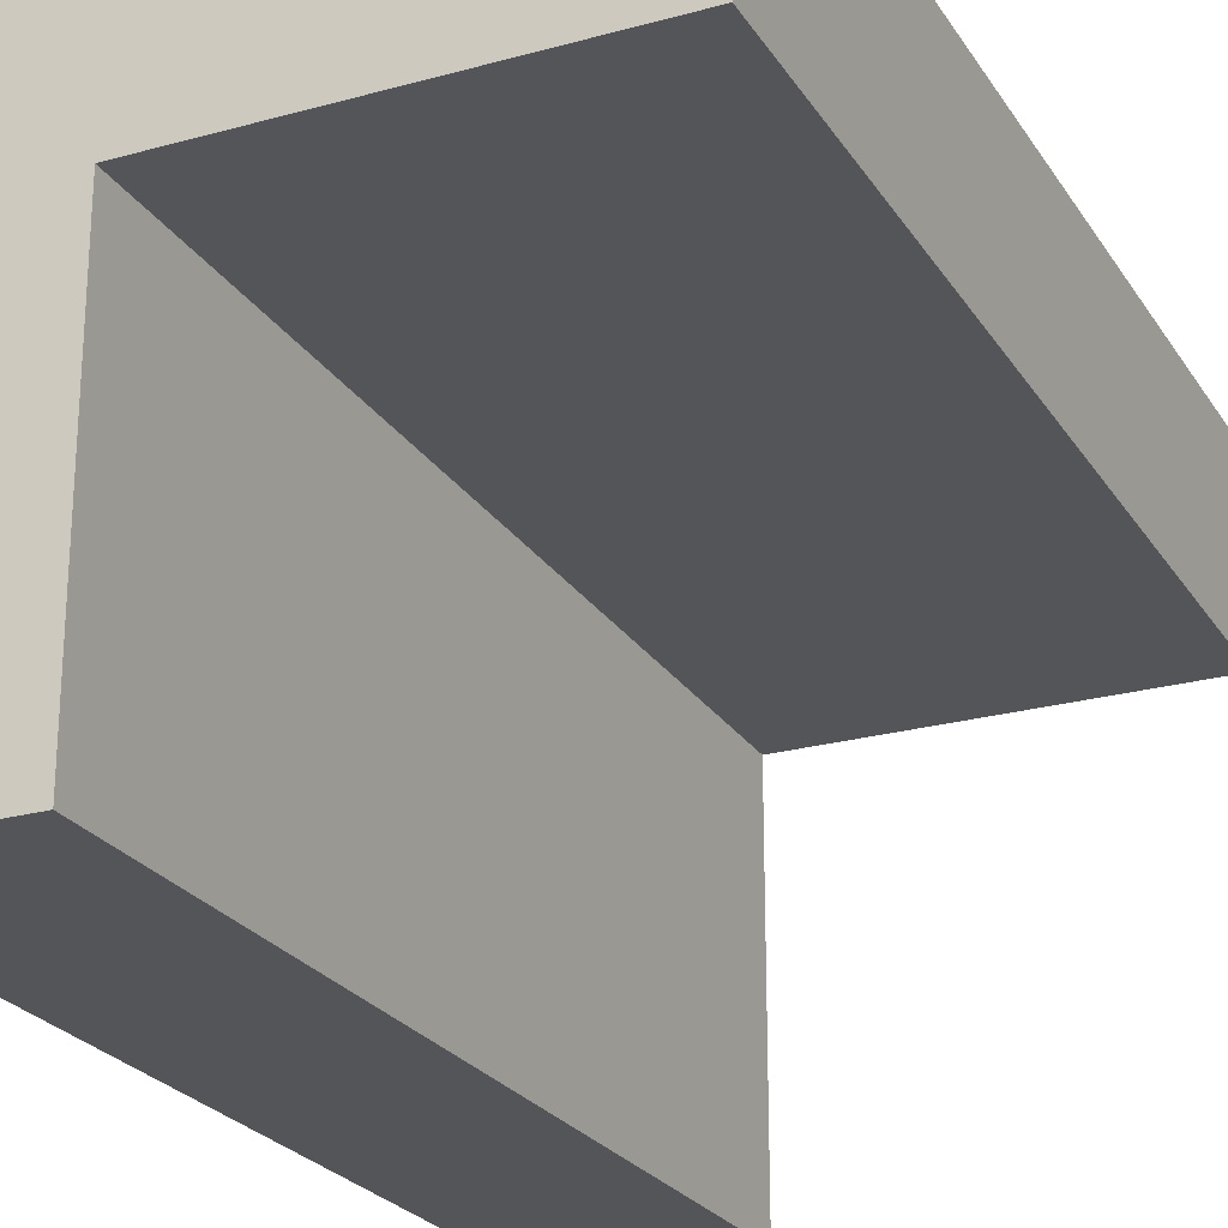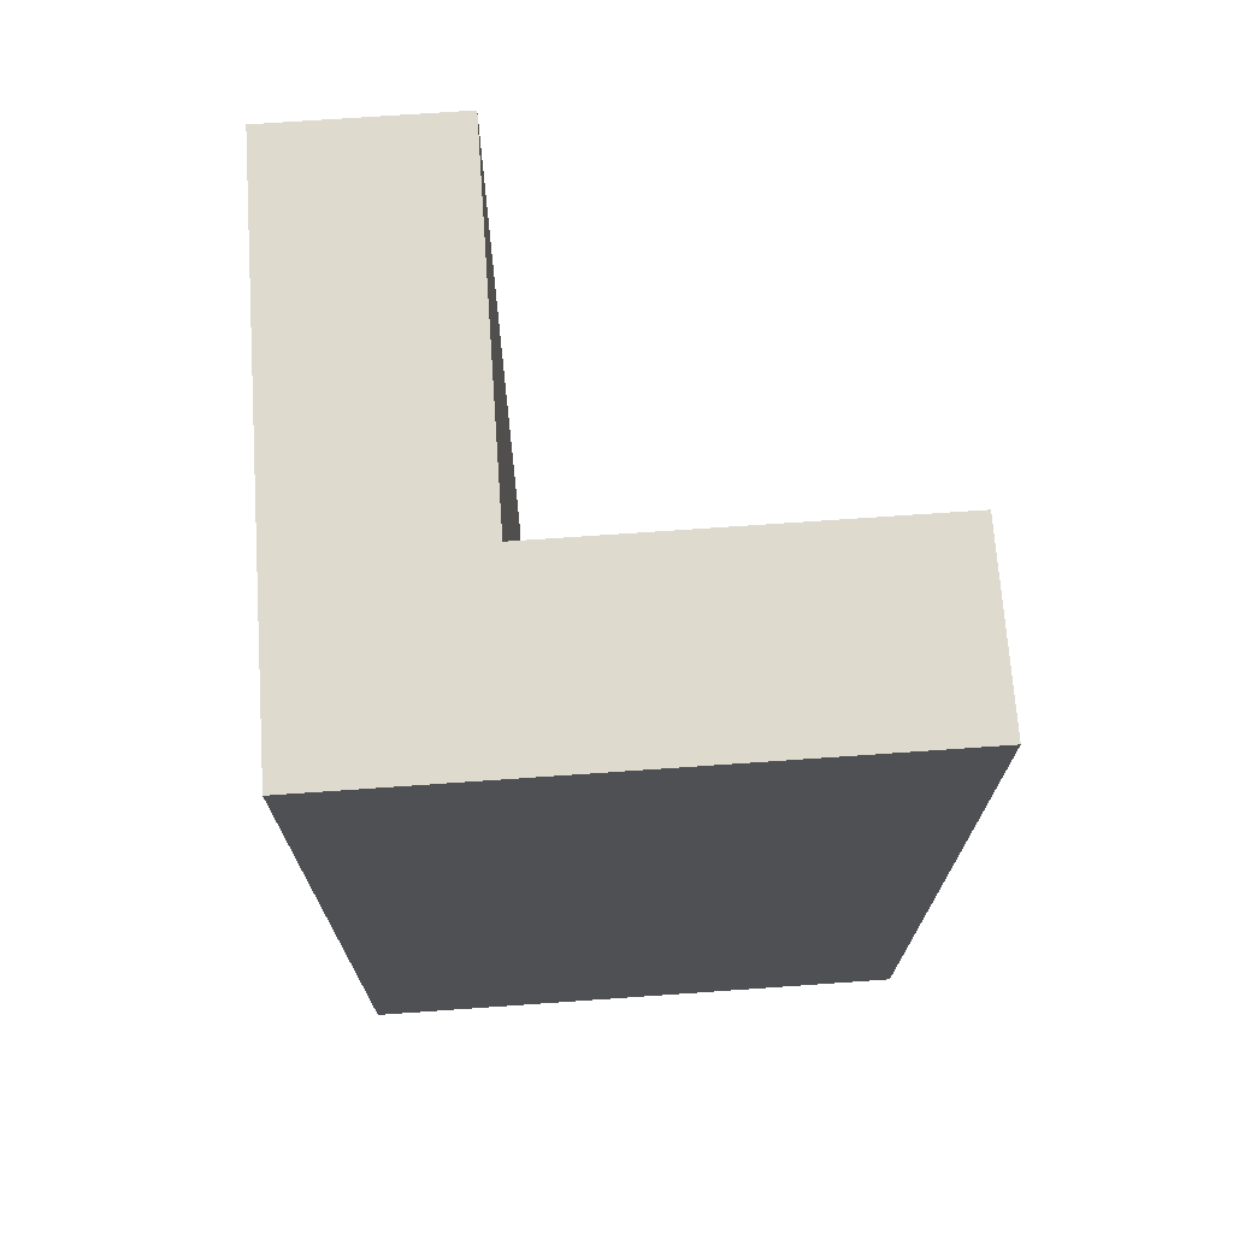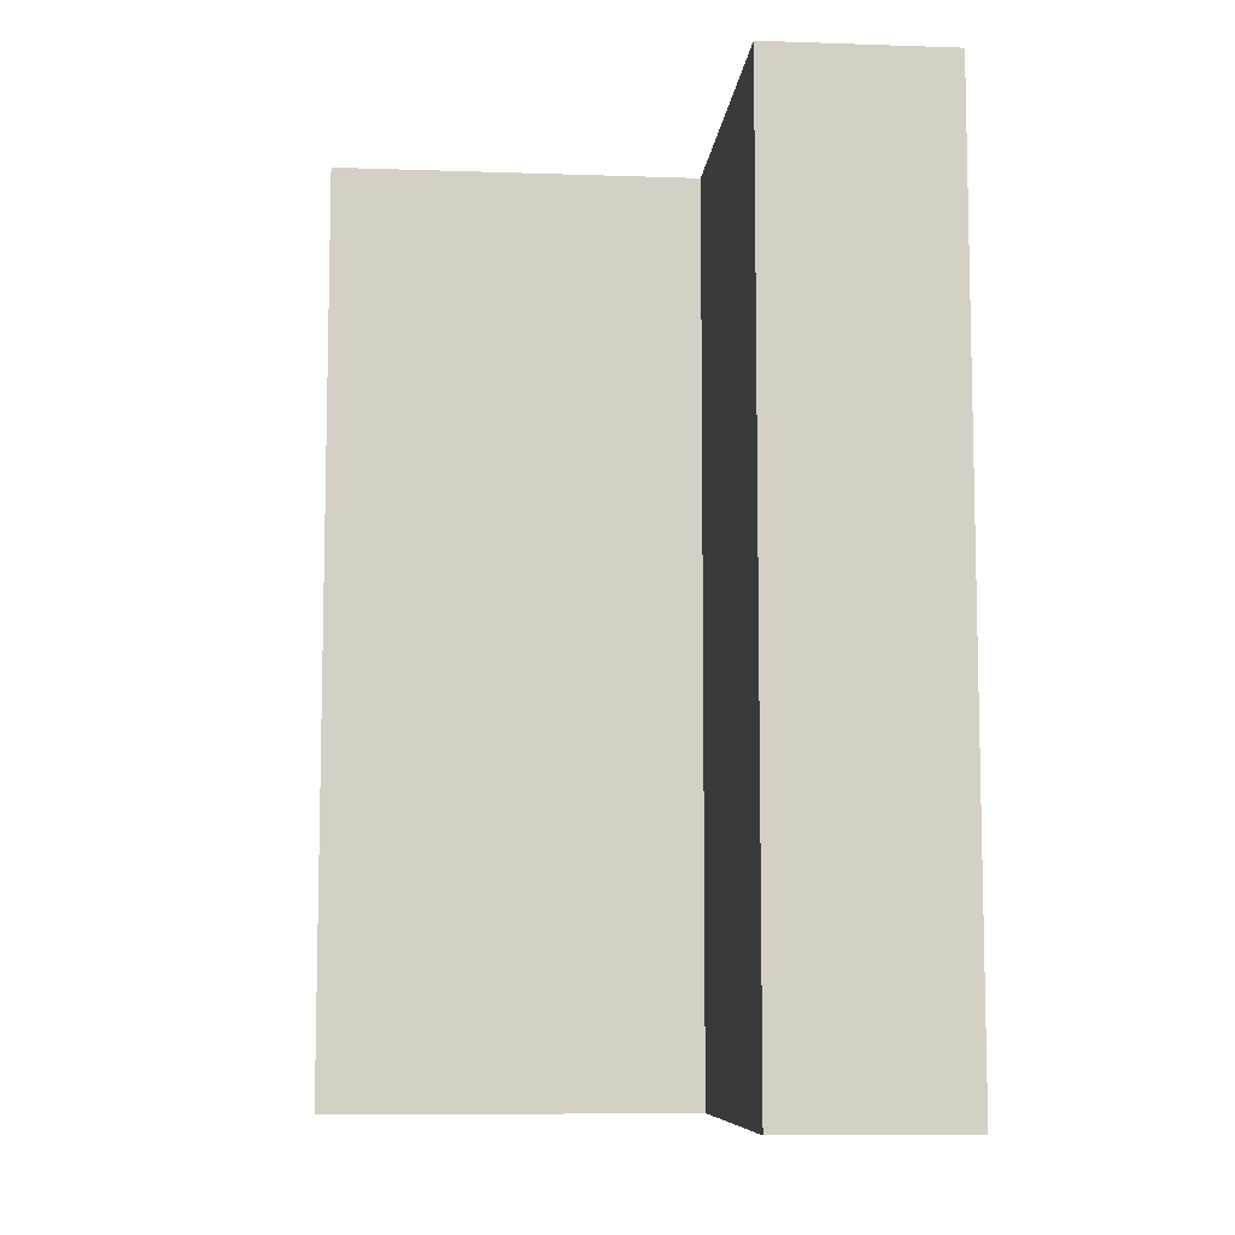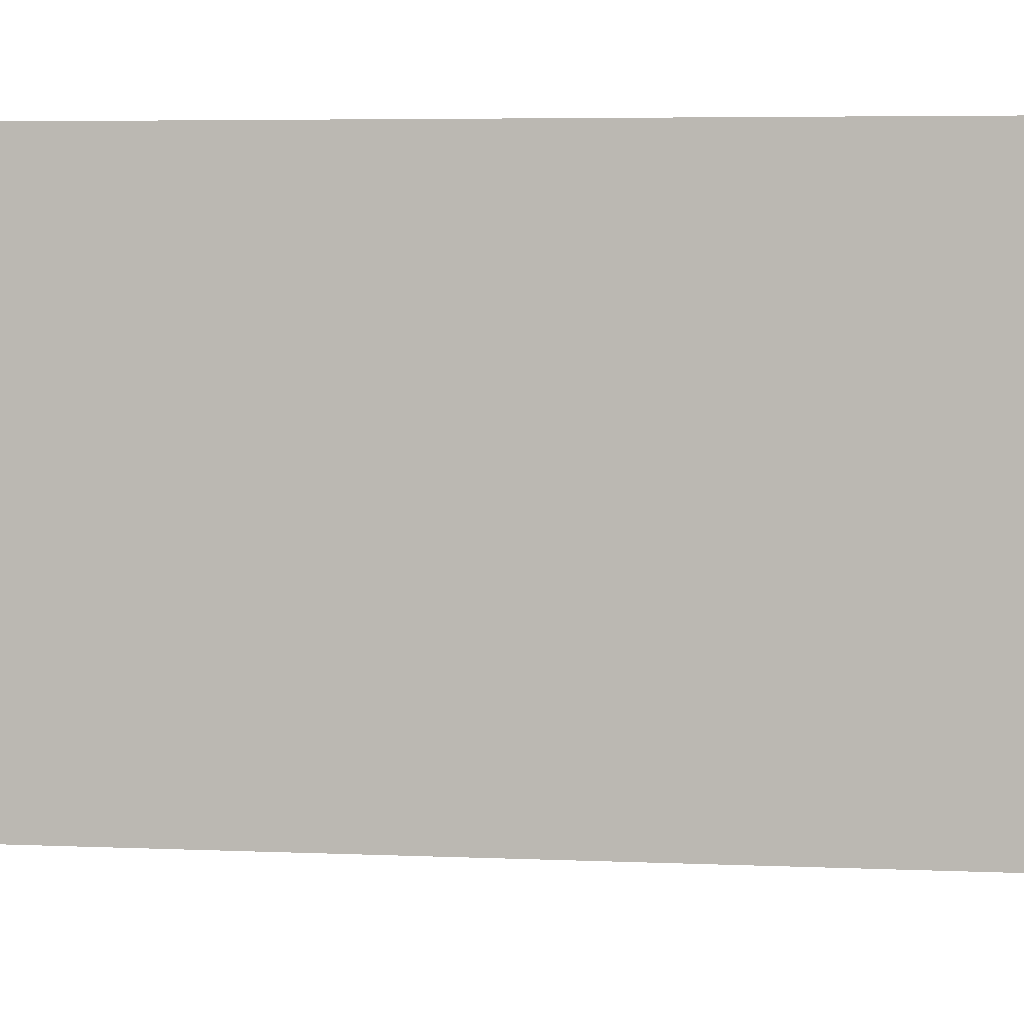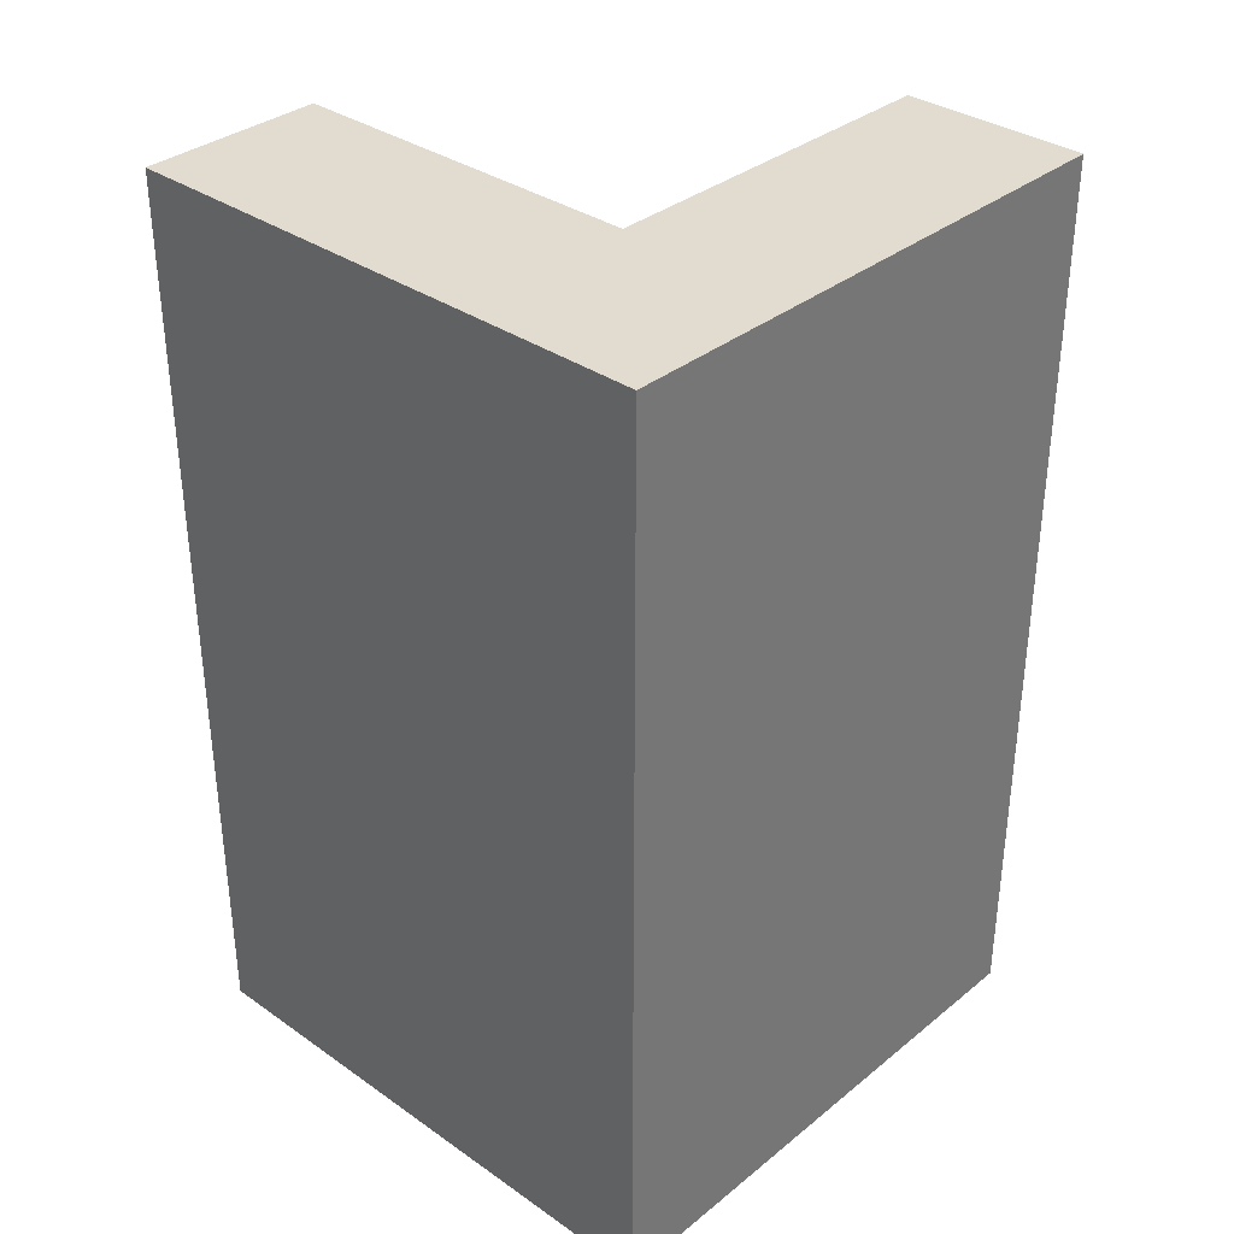
<metadata>
{"format":"obj","ext":"obj","renderer":"f3d","projection":"perspective","resolution":1024,"background":"white","views":[{"elev":-24.2,"azim":24.7,"up":"+Z"},{"elev":71.1,"azim":-4.0,"up":"+Y"},{"elev":-8.5,"azim":174.8,"up":"+Y"},{"elev":4.8,"azim":98.3,"up":"+Z"},{"elev":34.4,"azim":-47.0,"up":"+Y"}]}
</metadata>
<code>
o
v -0.1 0 0.1
v -0.1 0 -0.5
v -0.1 1 0.1
v -0.1 1 -0.5
v 0.1 0 -0.1
v 0.1 0 -0.5
v 0.1 1 -0.1
v 0.1 1 -0.5
v 0.5 0 0.1
v 0.5 0 -1.49e-08
v 0.5 0 -0.1
v 0.5 1 0.1
v 0.5 1 -1.49e-08
v 0.5 1 -0.1
v -0.1 0 0.1
v -0.1 1 0.1
v 0.5 0 0.1
v 0.5 1 0.1
v 0.1 0 -0.1
v 0.1 1 -0.1
v 0.5 0 -0.1
v 0.5 1 -0.1
v -0.1 0 -0.5
v -0.1 1 -0.5
v 1.49e-08 0 -0.5
v 1.49e-08 1 -0.5
v 0.1 0 -0.5
v 0.1 1 -0.5
v -0.1 0 0.1
v 0.5 0 0.1
v 1.49e-08 0 -1.49e-08
v 0.5 0 -1.49e-08
v 0.1 0 -0.1
v 0.5 0 -0.1
v -0.1 0 -0.5
v 1.49e-08 0 -0.5
v 0.1 0 -0.5
v -0.1 1 0.1
v 0.5 1 0.1
v 1.49e-08 1 -1.49e-08
v 0.5 1 -1.49e-08
v 0.1 1 -0.1
v 0.5 1 -0.1
v -0.1 1 -0.5
v 1.49e-08 1 -0.5
v 0.1 1 -0.5
f 3 2 1
f 4 2 3
f 5 6 7
f 7 6 8
f 9 10 12
f 10 11 13
f 12 10 13
f 13 11 14
f 17 16 15
f 18 16 17
f 19 20 21
f 21 20 22
f 23 24 25
f 25 24 26
f 25 26 27
f 27 26 28
f 31 30 29
f 32 30 31
f 33 32 31
f 34 32 33
f 35 31 29
f 36 33 31
f 36 31 35
f 37 33 36
f 38 39 40
f 40 39 41
f 40 41 42
f 42 41 43
f 38 40 44
f 40 42 45
f 44 40 45
f 45 42 46

</code>
